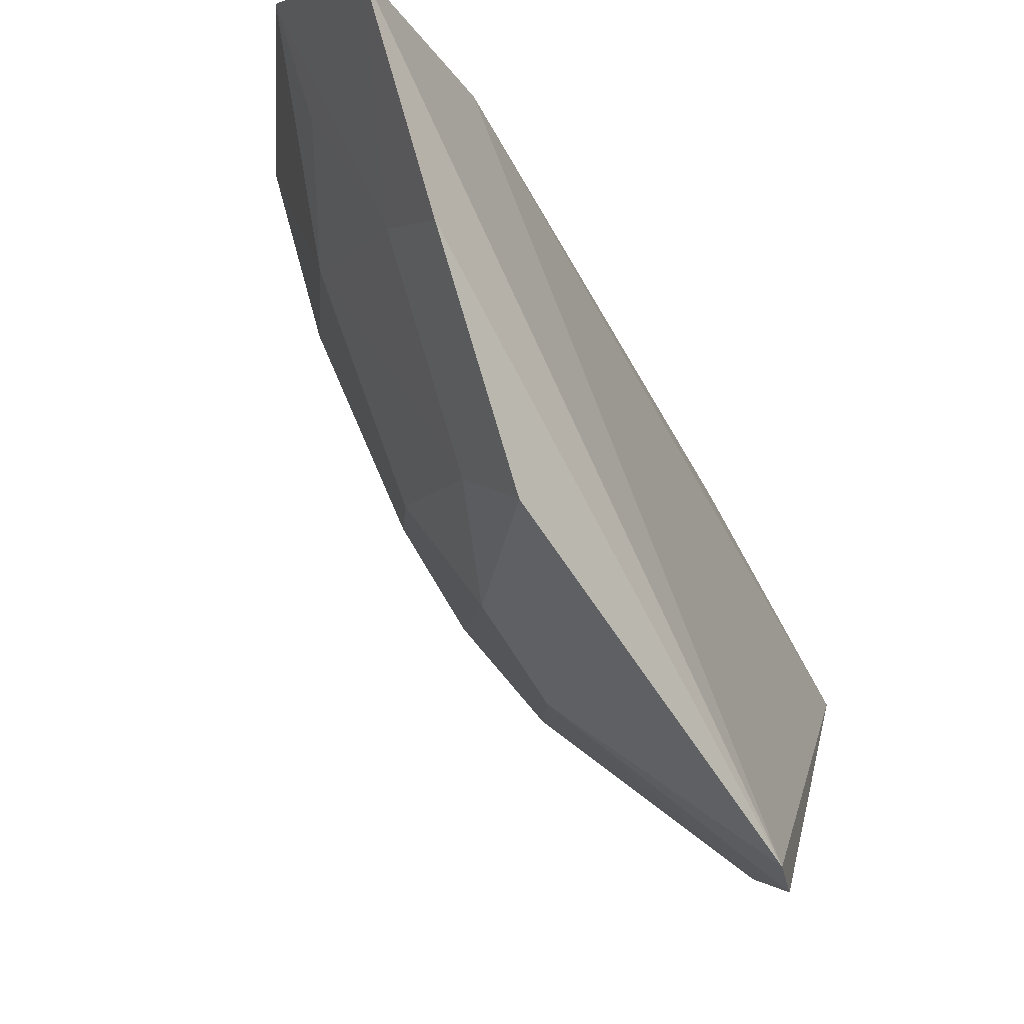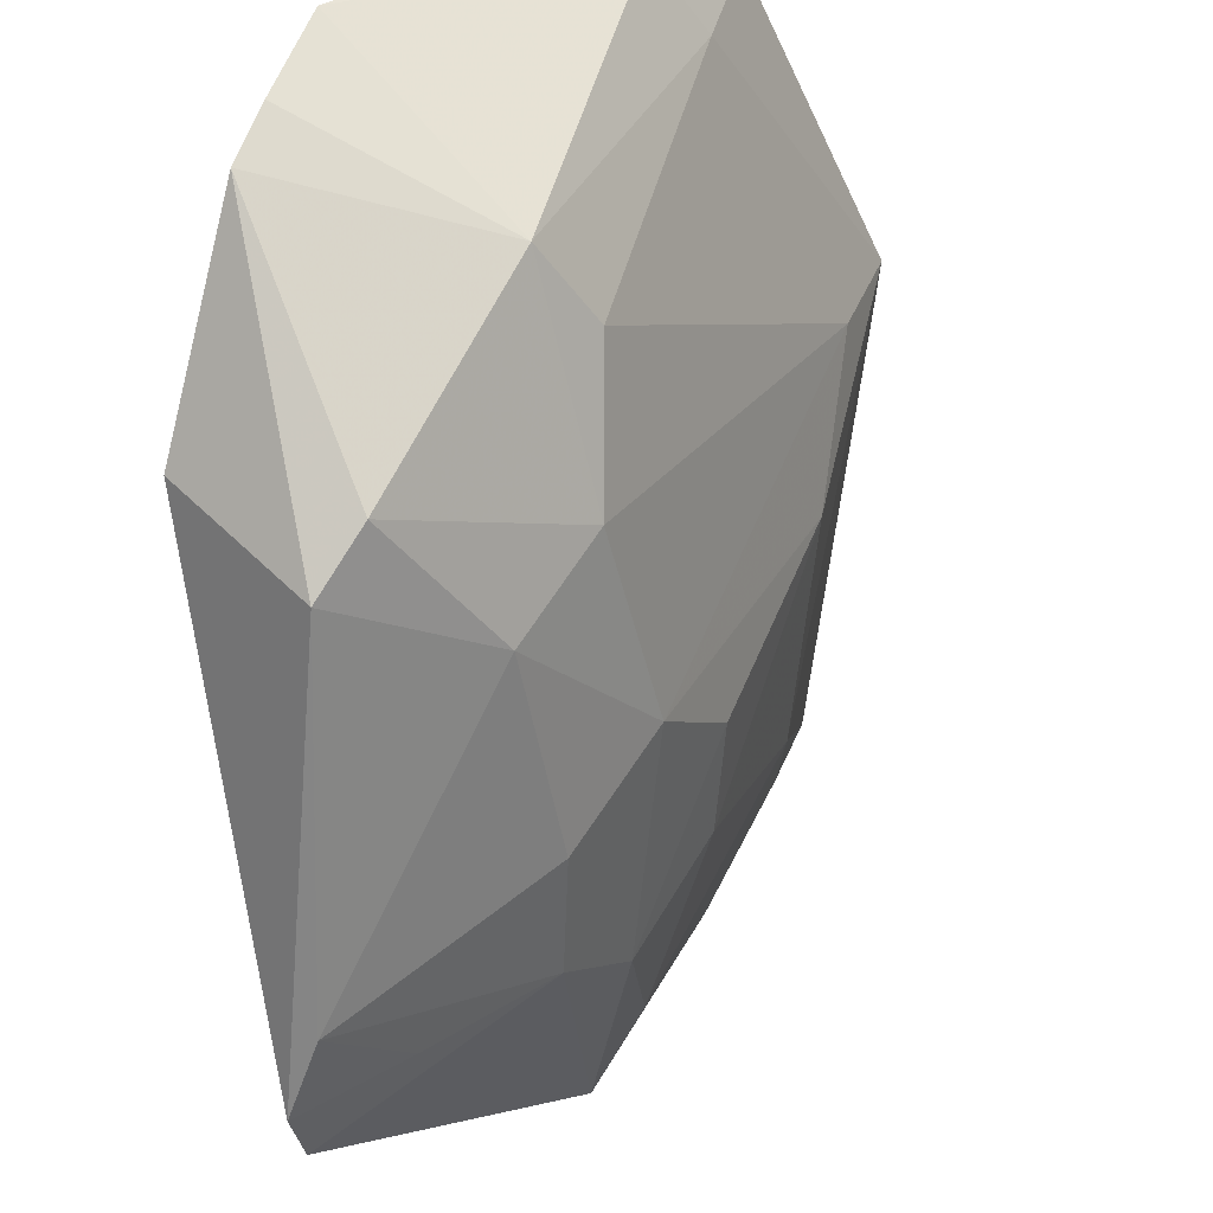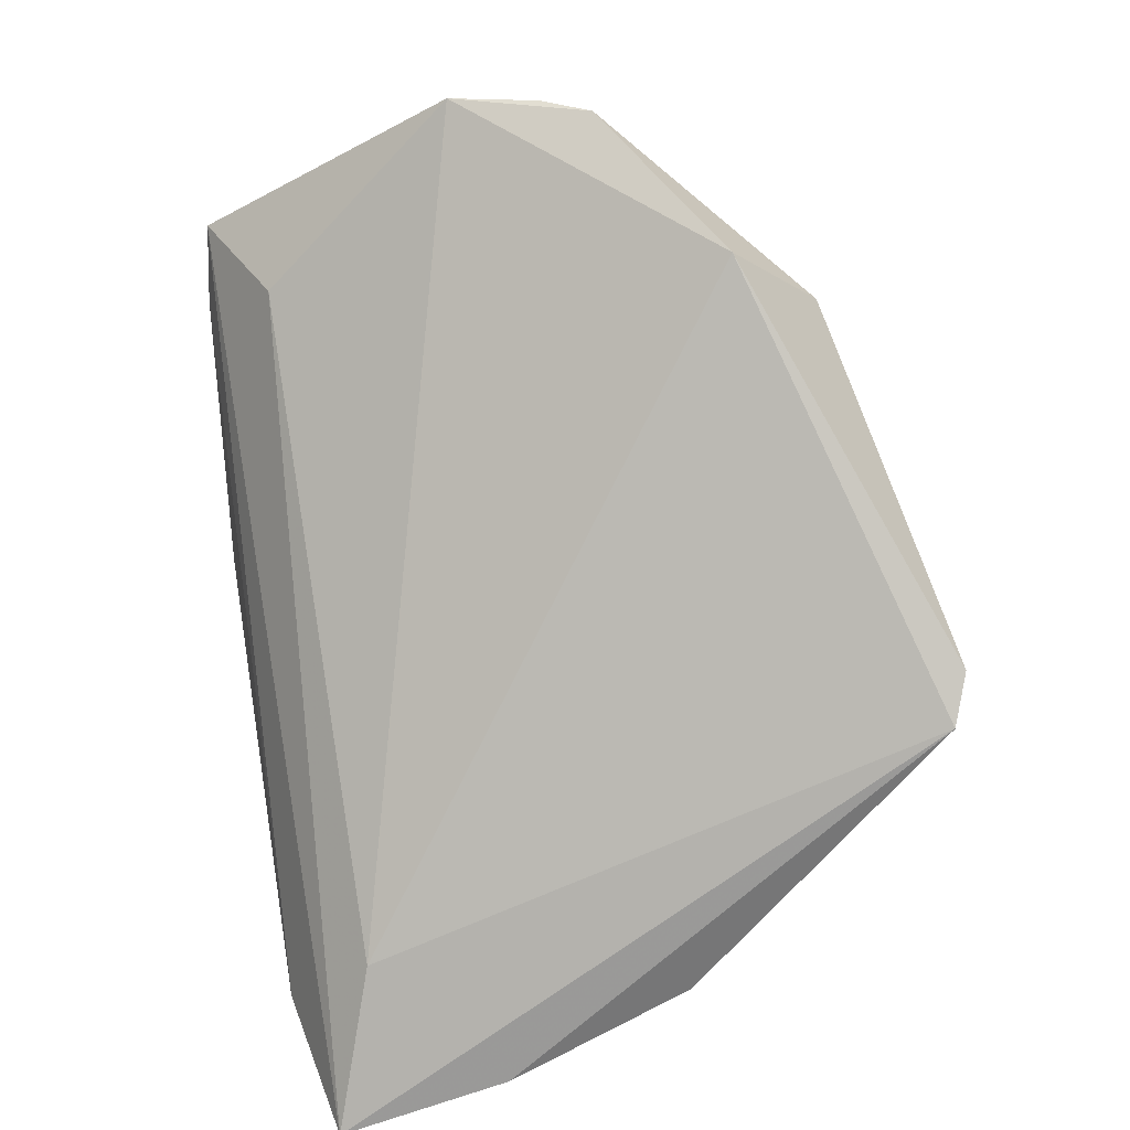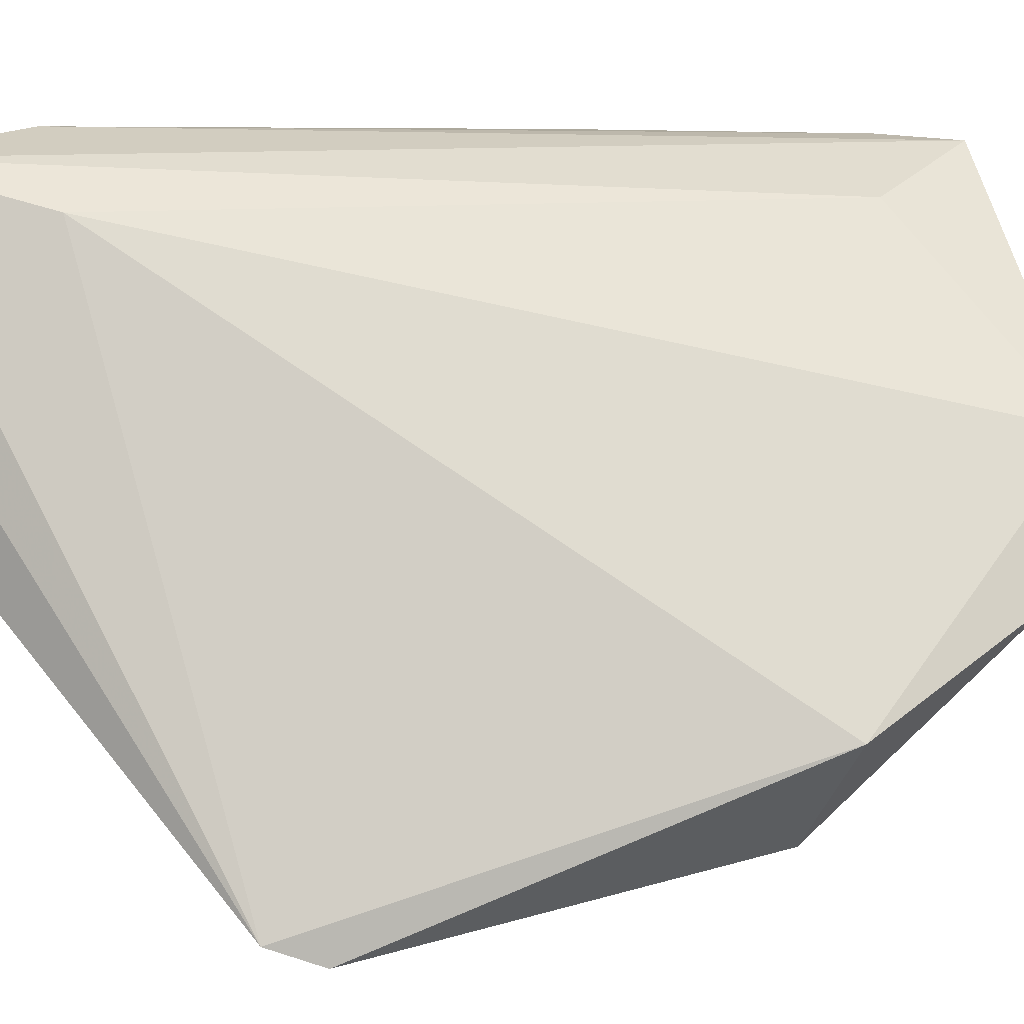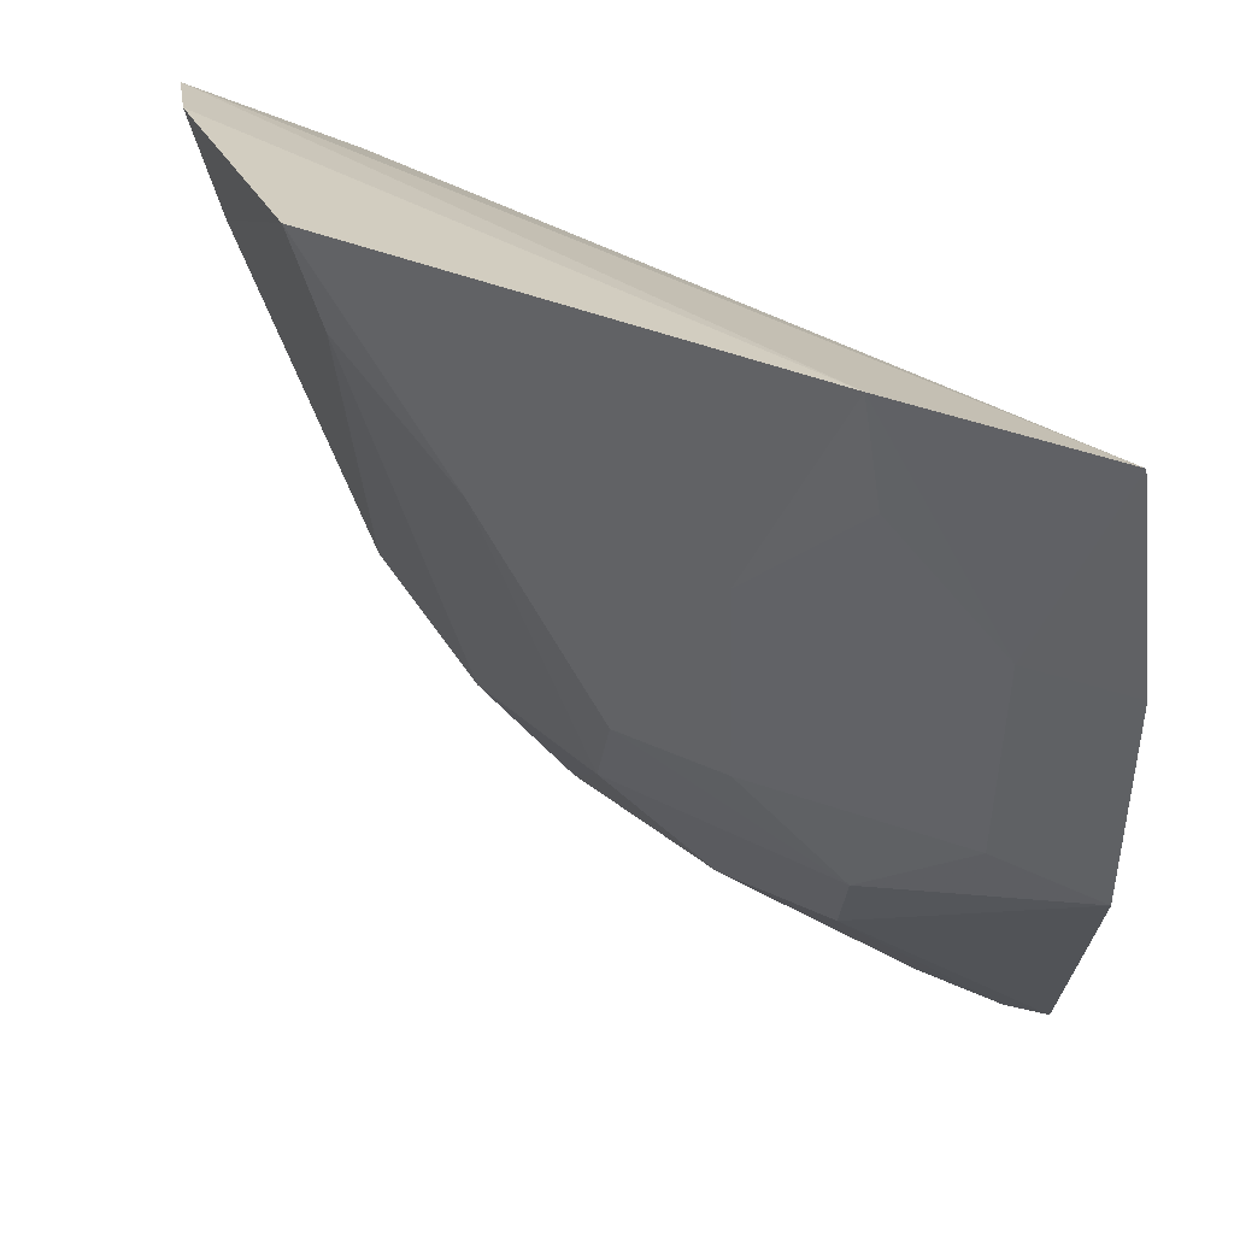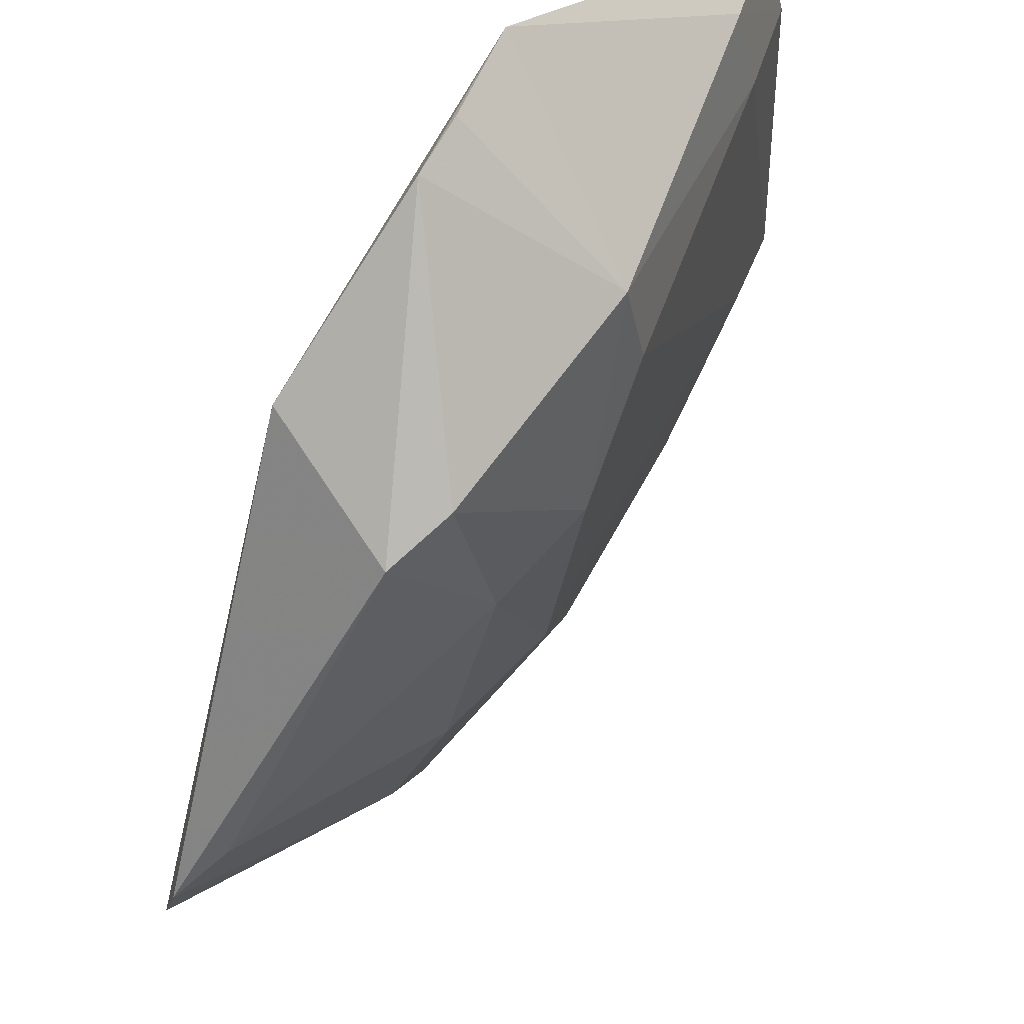
<metadata>
{"format":"obj","ext":"obj","renderer":"f3d","projection":"perspective","resolution":1024,"background":"white","views":[{"elev":-8.2,"azim":42.9,"up":"+Z"},{"elev":-51.8,"azim":-138.0,"up":"+Z"},{"elev":30.4,"azim":76.4,"up":"+Y"},{"elev":8.7,"azim":120.4,"up":"+Z"},{"elev":24.9,"azim":-1.2,"up":"+Z"},{"elev":-37.9,"azim":-160.9,"up":"+Z"}]}
</metadata>
<code>
v -0.1542 -0.05297 0.03759
v -0.119 -0.09595 0.03697
v -0.132 -0.04824 0.01076
v -0.1354 -0.05322 0.004435
v -0.1416 -0.07682 0.02802
v -0.1171 -0.07163 0.001487
v -0.1424 -0.04239 0.01929
v -0.1484 -0.07361 0.03806
v -0.122 -0.08622 0.03443
v -0.1187 -0.06897 0.0004167
v -0.1223 -0.08662 0.01767
v -0.1406 -0.04263 0.01657
v -0.1468 -0.05253 0.01659
v -0.1279 -0.0925 0.03837
v -0.1445 -0.04259 0.02421
v -0.1463 -0.05424 0.03495
v -0.1365 -0.0717 0.01339
v -0.1177 -0.088 0.01618
v -0.1521 -0.05746 0.03282
v -0.1386 -0.05275 0.006485
v -0.1319 -0.08598 0.02827
v -0.1536 -0.05783 0.0379
v -0.1222 -0.09125 0.02767
v -0.1527 -0.05269 0.03257
v -0.1315 -0.07147 0.008607
v -0.1416 -0.06237 0.01301
v -0.1178 -0.09289 0.02705
v -0.146 -0.05751 0.0172
v -0.1315 -0.08082 0.01799
v -0.1271 -0.09101 0.03335
v -0.1223 -0.06701 0.001071
v -0.1268 -0.07632 0.008934
v -0.1374 -0.06193 0.008293
v -0.147 -0.07258 0.03327
v -0.1361 -0.0764 0.01784
v -0.1223 -0.07247 0.004355
v -0.1267 -0.08071 0.01305
f 9 6 3
f 9 2 6
f 10 4 3
f 10 3 6
f 12 3 4
f 13 7 12
f 14 2 1
f 15 9 3
f 15 7 13
f 15 12 7
f 15 3 12
f 16 1 2
f 16 2 9
f 16 15 1
f 16 9 15
f 20 13 12
f 20 12 4
f 21 14 8
f 21 8 5
f 22 14 1
f 22 8 14
f 22 19 8
f 23 2 14
f 23 11 18
f 23 21 11
f 24 15 13
f 24 1 15
f 24 13 19
f 24 22 1
f 24 19 22
f 26 13 20
f 27 18 6
f 27 6 2
f 27 23 18
f 27 2 23
f 28 19 13
f 28 13 26
f 29 11 21
f 29 21 5
f 30 23 14
f 30 14 21
f 30 21 23
f 31 4 10
f 32 6 18
f 32 17 25
f 32 25 31
f 33 20 4
f 33 31 25
f 33 4 31
f 33 26 20
f 33 25 17
f 33 17 26
f 34 26 17
f 34 17 5
f 34 5 8
f 34 28 26
f 34 8 19
f 34 19 28
f 35 29 5
f 35 5 17
f 36 10 6
f 36 6 32
f 36 32 31
f 36 31 10
f 37 32 18
f 37 18 11
f 37 11 29
f 37 17 32
f 37 35 17
f 37 29 35

</code>
